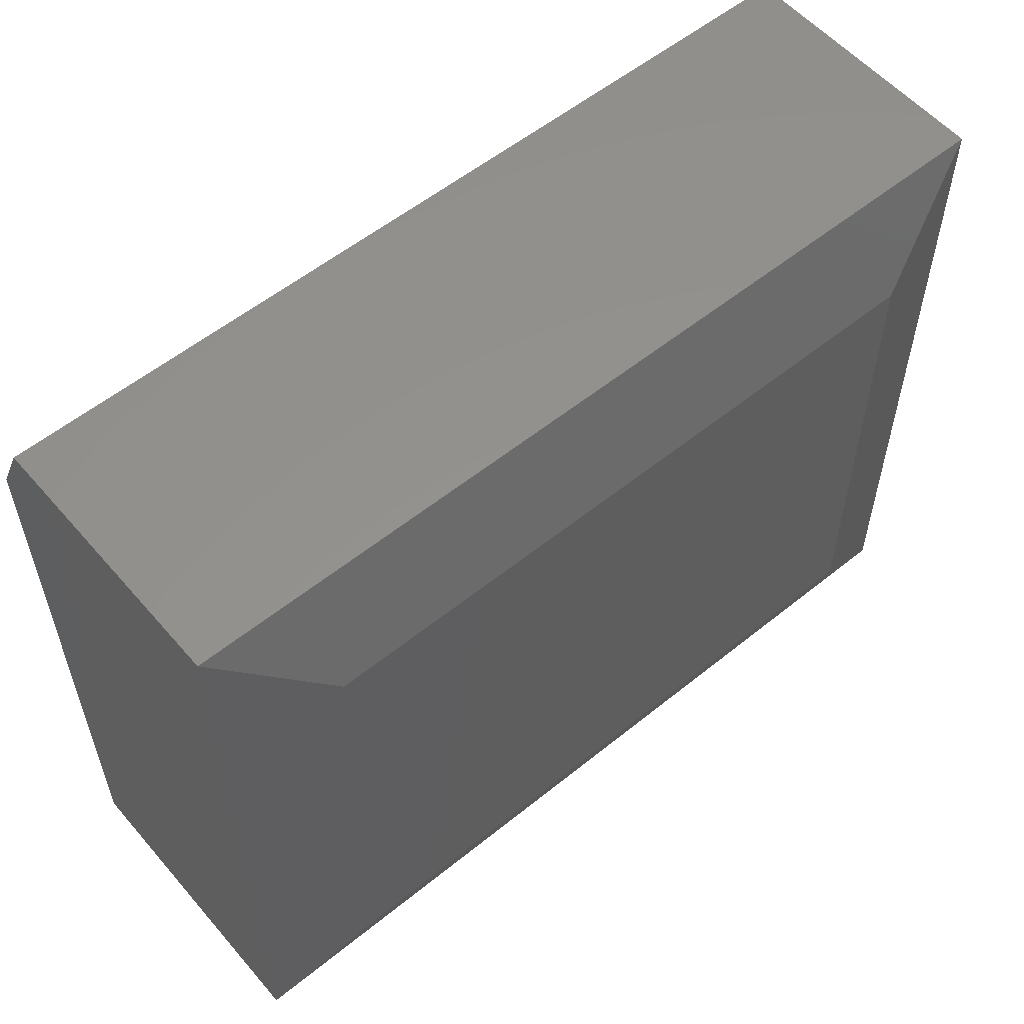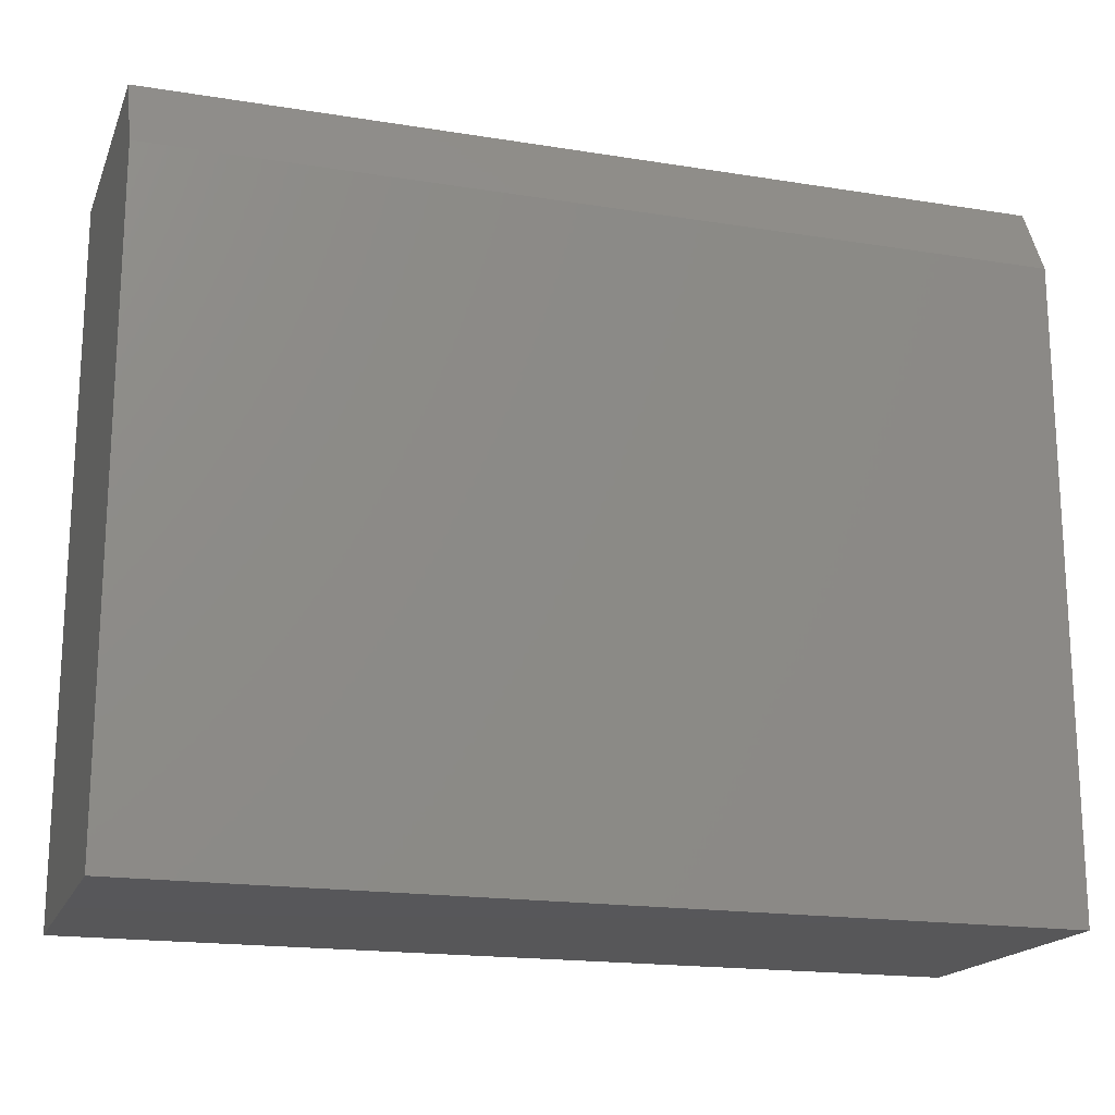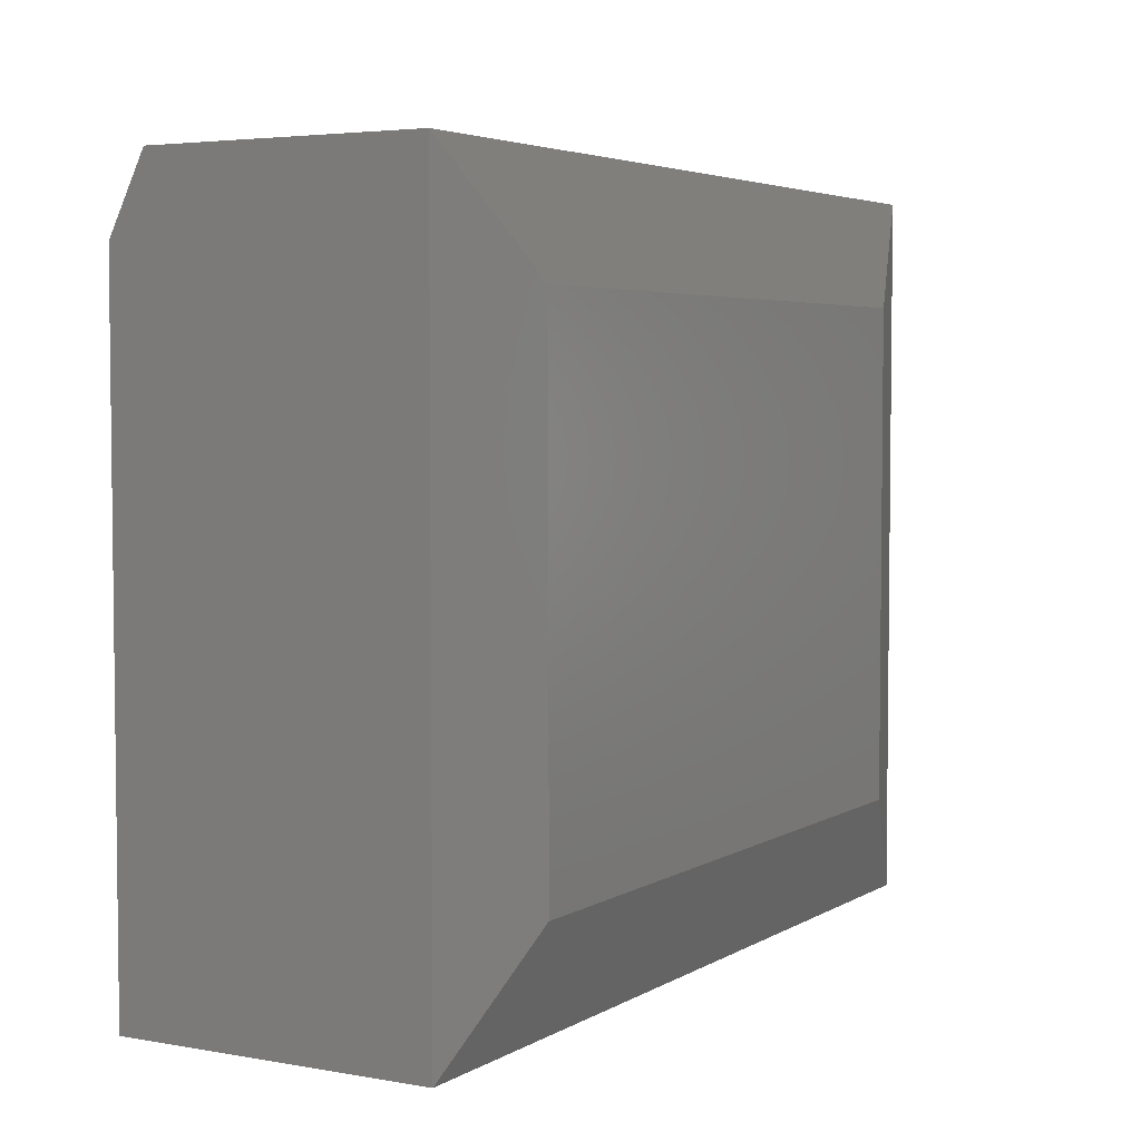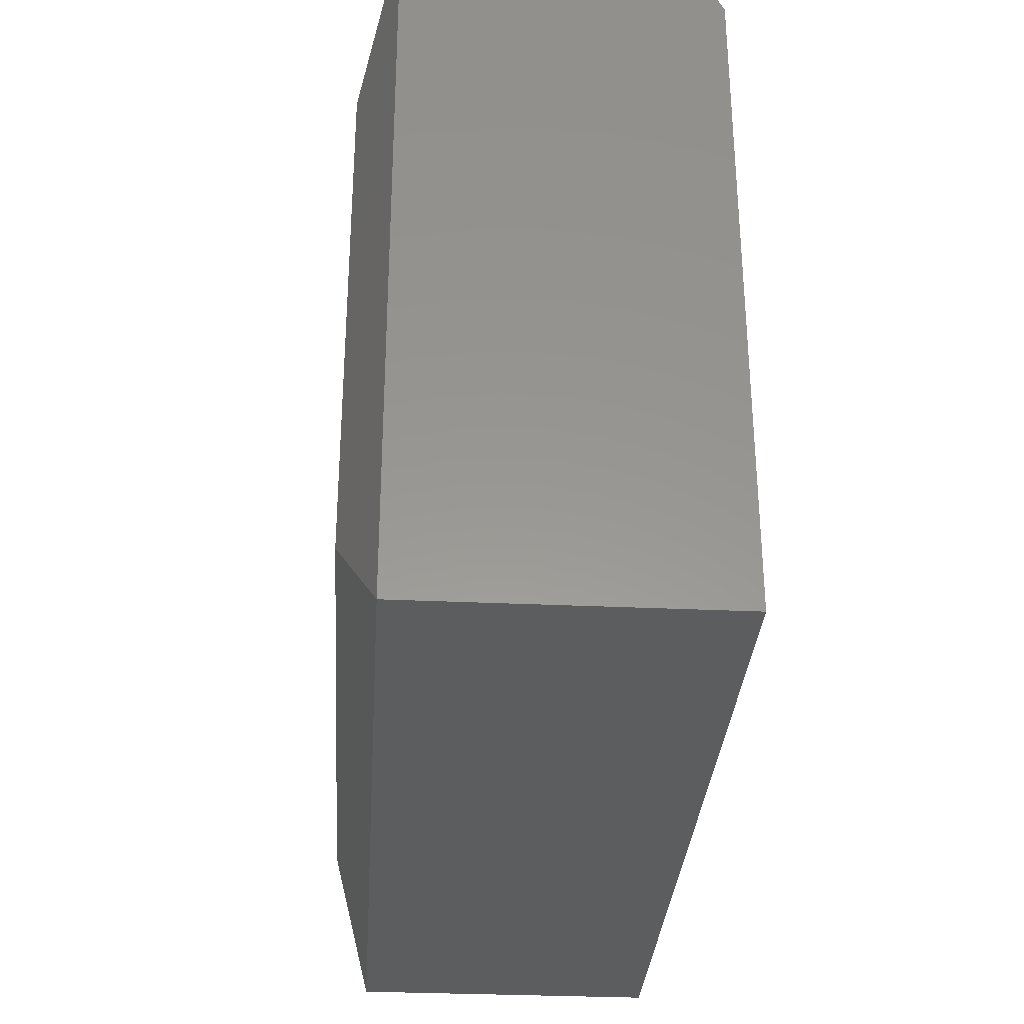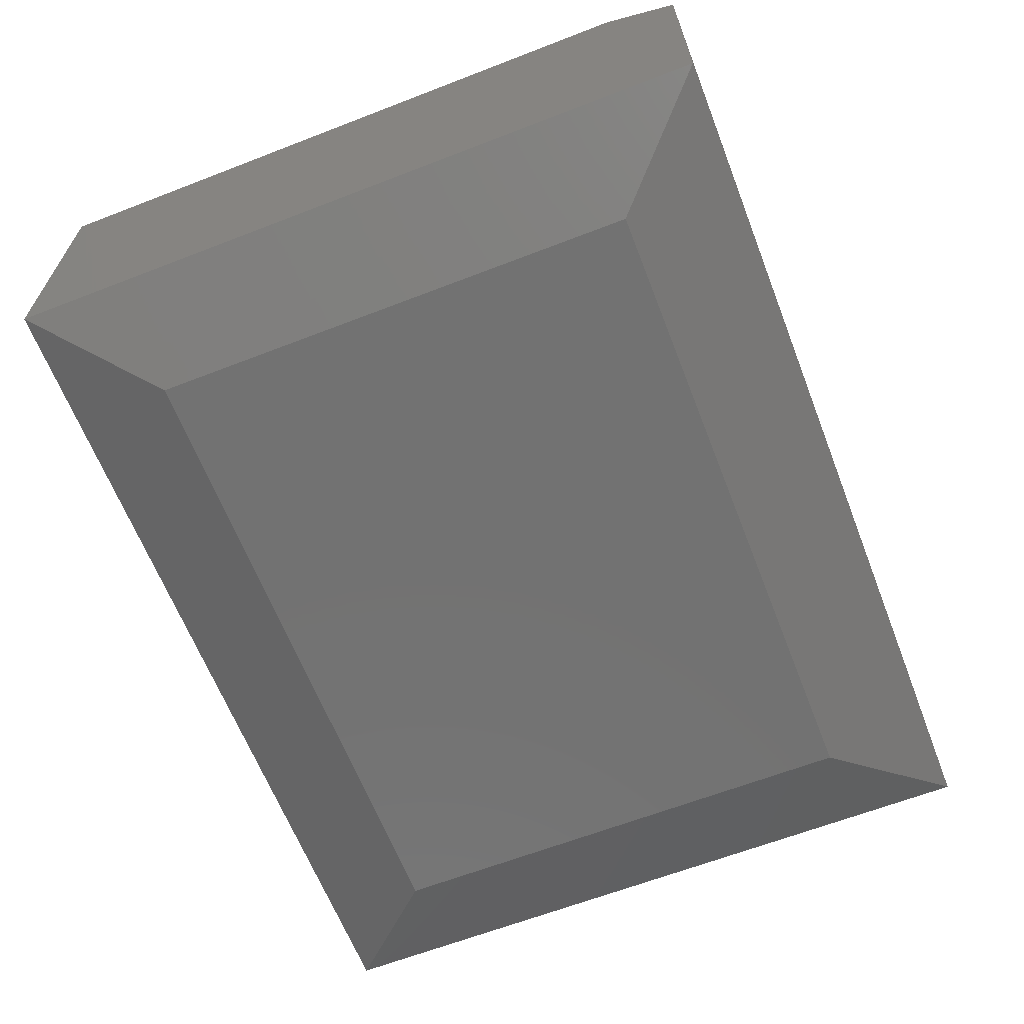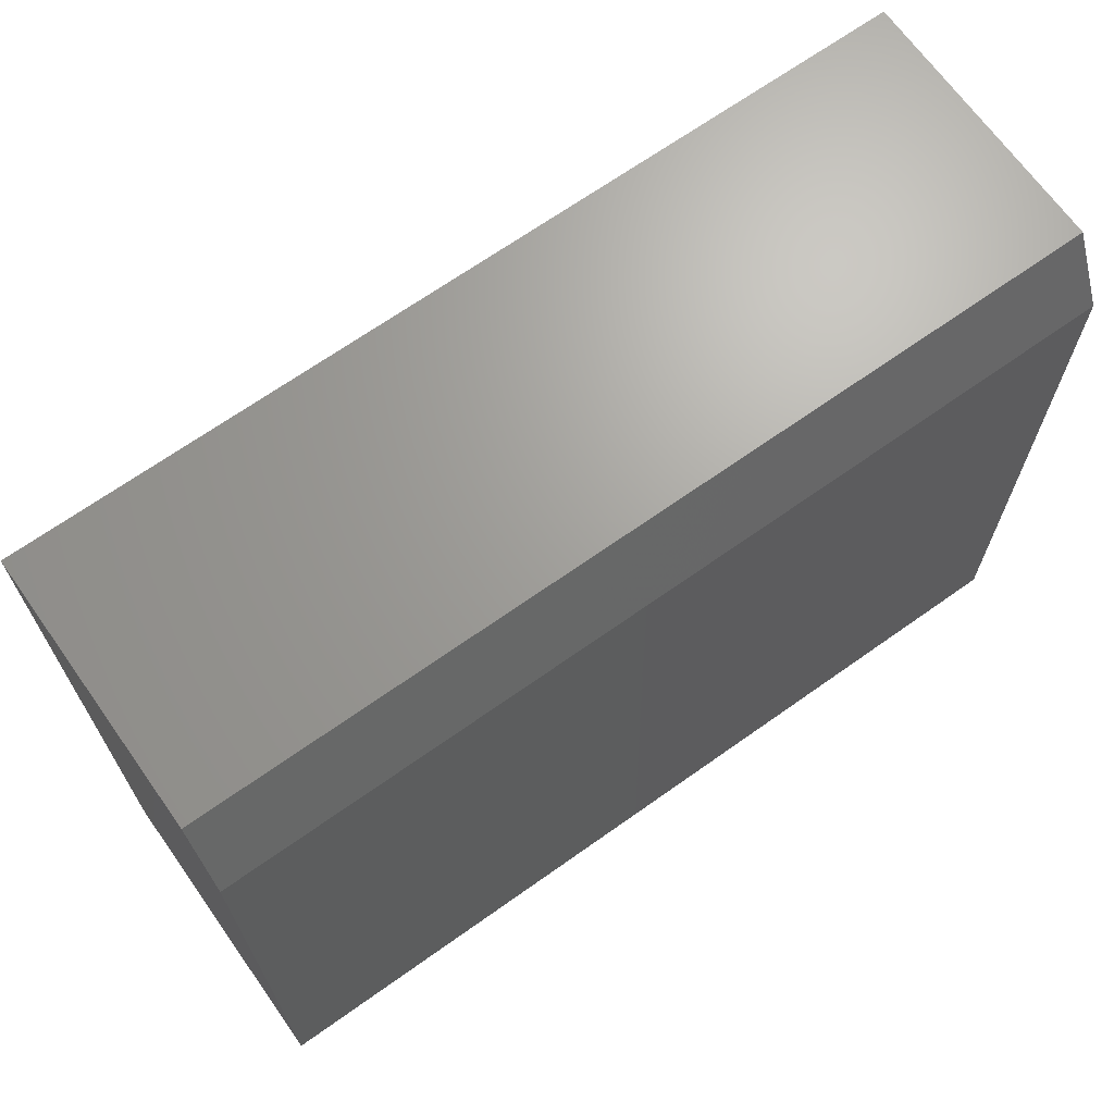
<metadata>
{"format":"stl","ext":"stl","renderer":"f3d","projection":"perspective","resolution":1024,"background":"white","views":[{"elev":56.3,"azim":139.8,"up":"+Y"},{"elev":-18.0,"azim":-17.4,"up":"+Y"},{"elev":4.2,"azim":119.8,"up":"+Y"},{"elev":-31.8,"azim":-93.7,"up":"+Y"},{"elev":-64.2,"azim":111.3,"up":"+Z"},{"elev":68.1,"azim":-35.4,"up":"+Y"}]}
</metadata>
<code>
# stl→obj: 14 verts, 24 faces
v 2.776e-17 0 0.03125
v 0 0 0.2891
v 0 0.6079 0.03125
v 0 0.5454 0.2891
v 0 0.6079 0.2578
v 0.75 0.6079 0.2578
v 0.75 0.6079 0.03125
v 0.75 0 0.2891
v 0.75 0 0.03125
v 0.75 0.5454 0.2891
v 0.09375 0.09375 0
v 0.09375 0.5141 0
v 0.6562 0.09375 0
v 0.6562 0.5141 0
f 1 2 3
f 3 2 4
f 3 4 5
f 6 7 5
f 5 7 3
f 8 9 10
f 10 9 7
f 10 7 6
f 2 8 4
f 4 8 10
f 4 10 5
f 5 10 6
f 11 12 13
f 13 12 14
f 2 1 8
f 8 1 9
f 7 14 3
f 3 14 12
f 9 13 7
f 7 13 14
f 1 11 9
f 9 11 13
f 3 12 1
f 1 12 11

</code>
